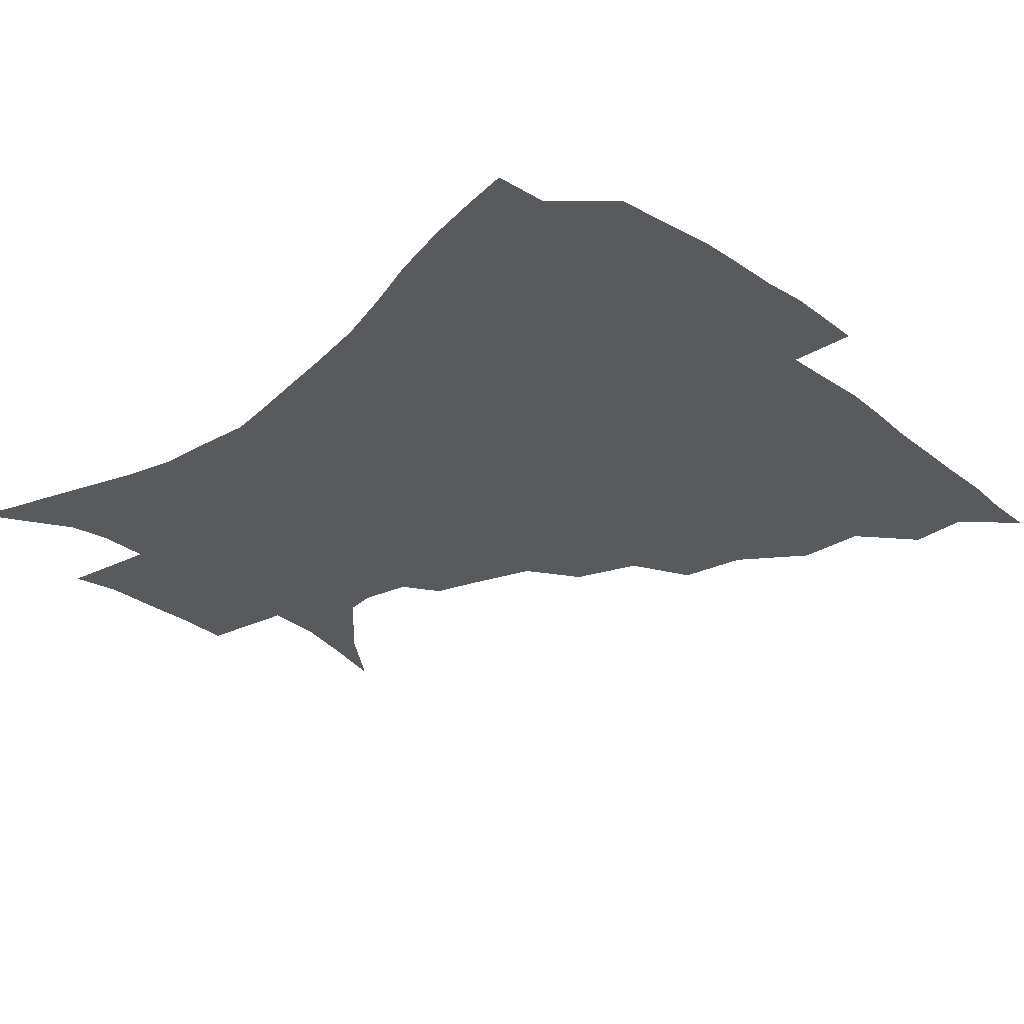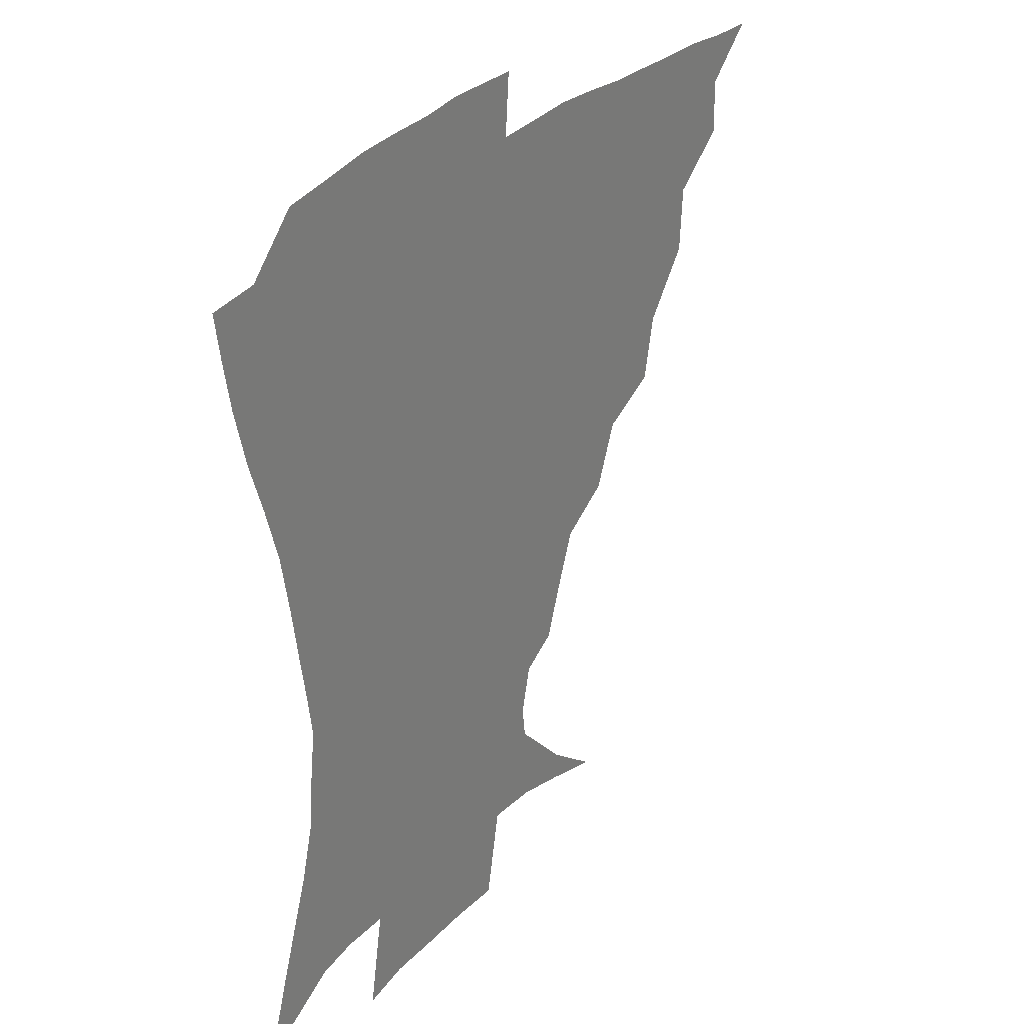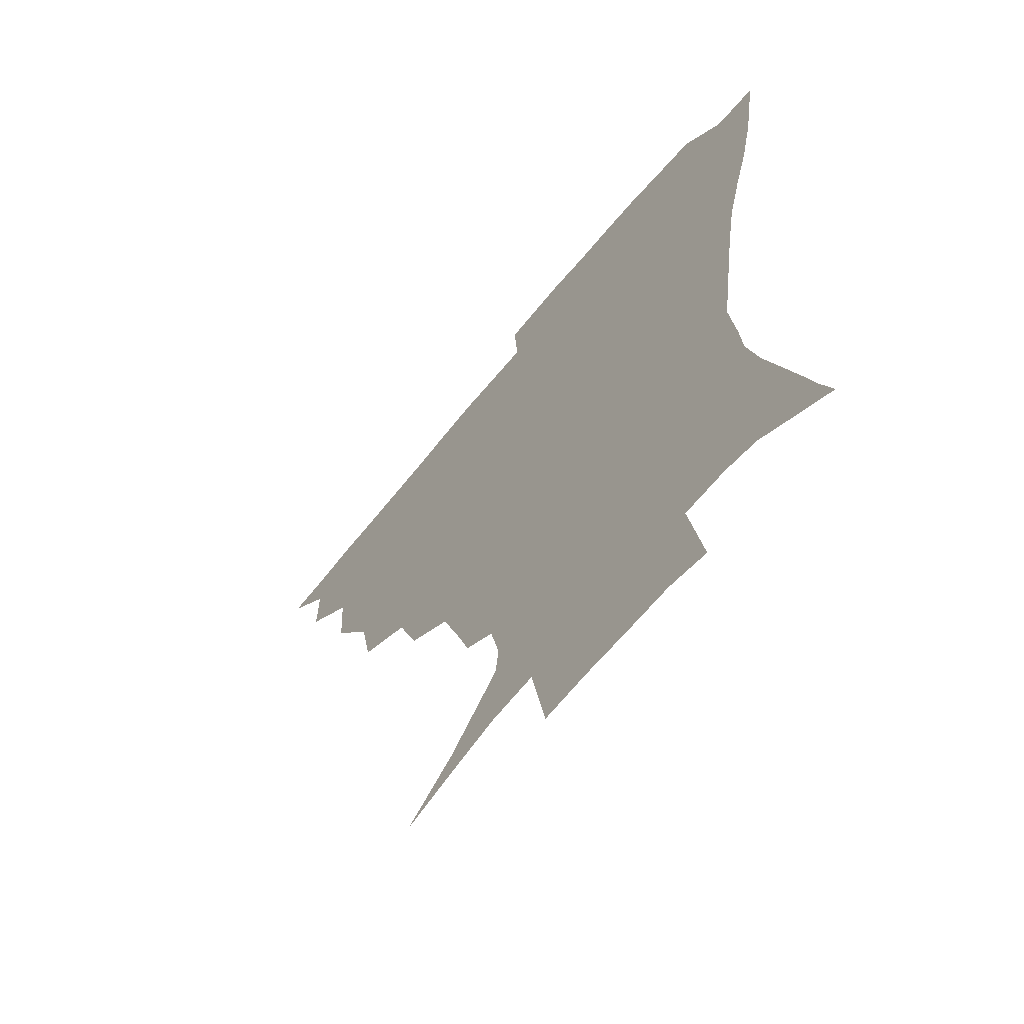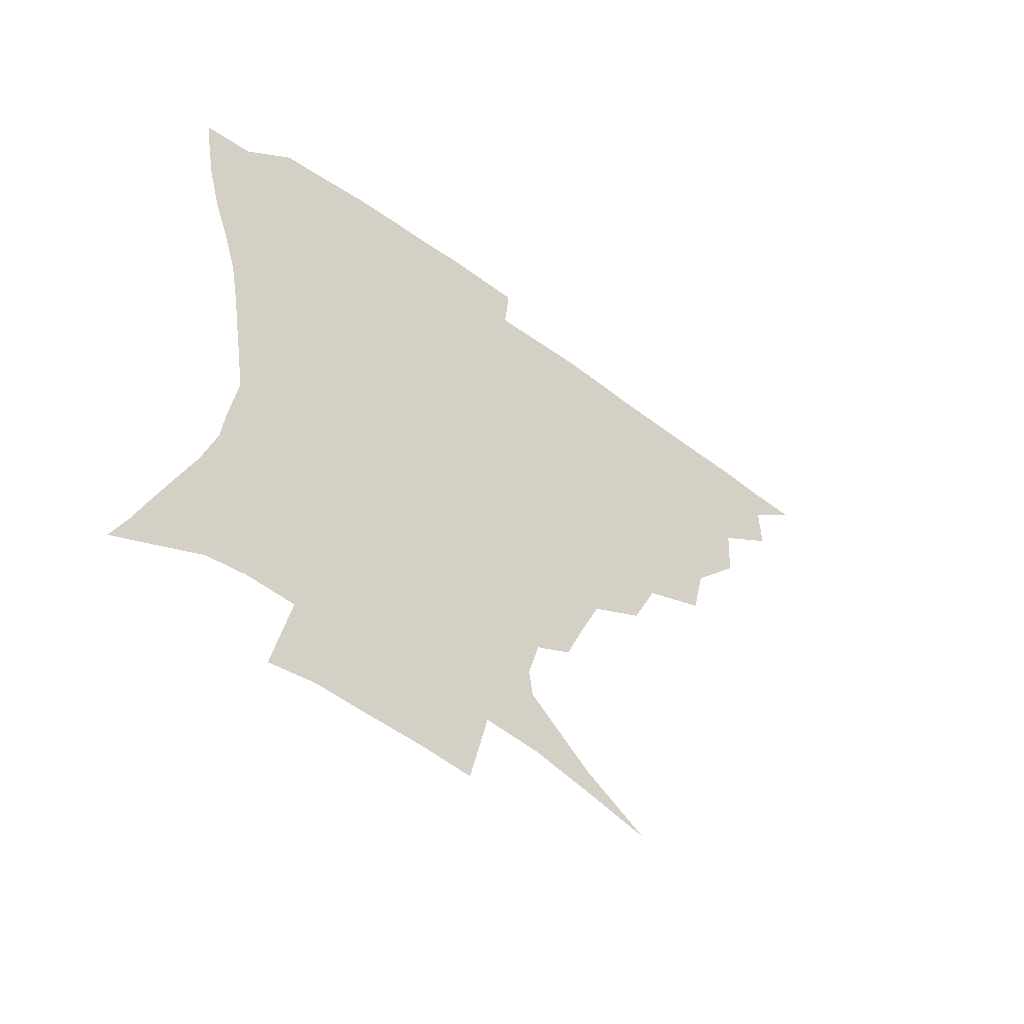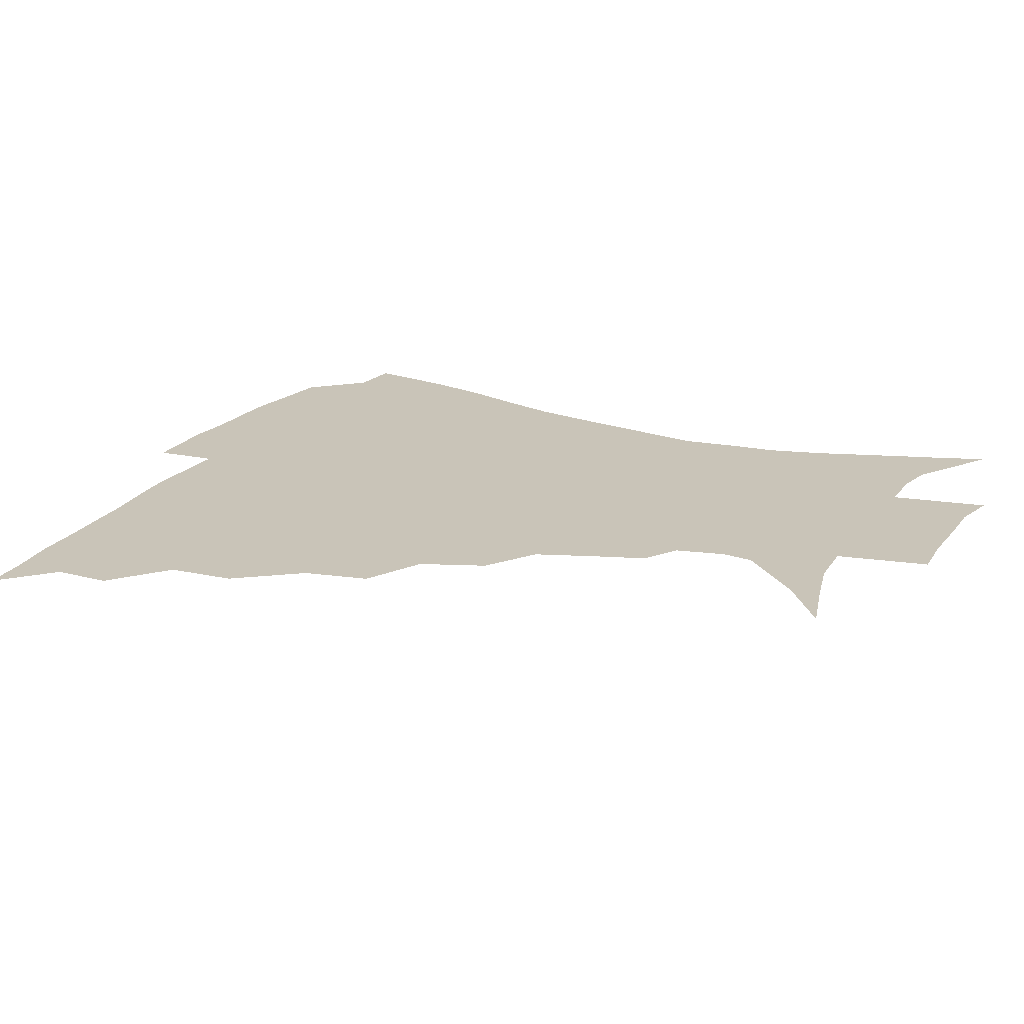
<metadata>
{"format":"obj","ext":"obj","renderer":"f3d","projection":"perspective","resolution":1024,"background":"white","views":[{"elev":-31.7,"azim":134.2,"up":"+Z"},{"elev":30.8,"azim":125.5,"up":"+Y"},{"elev":-63.9,"azim":51.2,"up":"+Y"},{"elev":-57.9,"azim":142.7,"up":"+Y"},{"elev":20.2,"azim":-64.4,"up":"+Z"}]}
</metadata>
<code>
v 435.5 389.5 0
v 451.6 355.8 0
v 452 373.8 0
v 451.3 389.9 0
v 471.3 319.2 0
v 470.1 340.6 0
v 469.2 358.7 0
v 467.8 374.7 0
v 466.9 391.5 0
v 491 277.8 0
v 486.8 298.7 0
v 488.4 327.5 0
v 486.6 344.8 0
v 484.8 360.3 0
v 483.3 376 0
v 482.6 391.7 0
v 518.8 247.3 0
v 510.7 267.8 0
v 506.4 291.4 0
v 505.9 316 0
v 503.4 331.1 0
v 501.7 346.5 0
v 500.4 361.6 0
v 499.3 376.6 0
v 498 392.3 0
v 548.4 201.3 0
v 543 217.1 0
v 535.8 236.3 0
v 528.6 260.1 0
v 524 281.9 0
v 521.1 300.2 0
v 520 319.4 0
v 518.2 333.6 0
v 516.5 348 0
v 515.2 362.5 0
v 514.3 377.4 0
v 513.3 392.7 0
v 523.1 131.7 0
v 542.5 146.6 0
v 562.6 167.8 0
v 563.8 178.2 0
v 560.2 194 0
v 555 211.5 0
v 549.7 230.8 0
v 544.4 246.7 0
v 539.8 271.3 0
v 536.9 287.6 0
v 534.9 304.5 0
v 533.8 320.9 0
v 532.6 335.1 0
v 531 348.9 0
v 530.1 363.2 0
v 529.4 378.1 0
v 528.4 394.1 0
v 544.2 137.4 0
v 562.2 155.8 0
v 570.6 170.7 0
v 570.2 186.8 0
v 566.9 206.7 0
v 562.8 223.1 0
v 558.4 236.4 0
v 555 258 0
v 551.7 274.9 0
v 549.9 292.3 0
v 548.9 308.6 0
v 547.9 322.9 0
v 547.3 336.2 0
v 546.6 349.9 0
v 544.8 363.9 0
v 544.7 378.2 0
v 543.4 395 0
v 561.5 141.5 0
v 576.4 161.6 0
v 579.1 177 0
v 577.5 195.3 0
v 575.5 213.7 0
v 571.7 228.9 0
v 568.6 244.9 0
v 566.3 264.5 0
v 564.2 280.5 0
v 563 295.4 0
v 562.1 309.6 0
v 561.1 322.7 0
v 562.4 338.5 0
v 561.3 350.7 0
v 561.1 363.8 0
v 559.5 378.5 0
v 558.8 394.1 0
v 579 142.4 0
v 587.5 166.1 0
v 587.9 184.3 0
v 585.6 198.8 0
v 585.1 217.2 0
v 581 234.2 0
v 579.7 248.9 0
v 577.5 269.4 0
v 576.4 281.7 0
v 575.7 297 0
v 576 312.4 0
v 575.2 324.8 0
v 575.4 338 0
v 575 350.9 0
v 574.8 364.1 0
v 574.3 377.6 0
v 573.4 393.5 0
v 571.9 413.6 0
v 584.6 112.3 0
v 593.5 147.7 0
v 597.4 166.9 0
v 596.7 185.4 0
v 596.6 190.3 0
v 593.2 220.3 0
v 591.5 233.1 0
v 589.9 254.6 0
v 589.1 269.8 0
v 588.8 285 0
v 588.6 298.8 0
v 588.9 313.4 0
v 589.3 326.5 0
v 589 338.2 0
v 589.3 351.3 0
v 588.9 364.4 0
v 588 378.7 0
v 586.8 395.1 0
v 584.5 413.9 0
v 601.5 113.2 0
v 605.8 147.2 0
v 607.6 169.3 0
v 606.6 186 0
v 605.5 206.1 0
v 602.8 223.5 0
v 602.7 237.5 0
v 600.7 254.8 0
v 600.7 270.7 0
v 600.8 284.5 0
v 601.1 297.5 0
v 601.6 312.6 0
v 602.1 325.6 0
v 602.9 338.7 0
v 603 351.3 0
v 603 364.4 0
v 602.1 378.9 0
v 600.8 394.7 0
v 597.6 414 0
v 618.9 112.8 0
v 618.2 146.9 0
v 617.4 170.4 0
v 616.8 189.7 0
v 614.8 207.1 0
v 613.3 222 0
v 612.2 240.4 0
v 612.2 254.1 0
v 611.9 270.4 0
v 612.6 284.6 0
v 613.5 299 0
v 614.4 312.7 0
v 615.5 326.4 0
v 616.3 338.8 0
v 616.8 351.2 0
v 617 364.4 0
v 616.6 378.4 0
v 615.7 393 0
v 611.9 412.4 0
v 635.9 112.8 0
v 631.9 142.5 0
v 627.9 169 0
v 626.6 189.1 0
v 624.1 207.2 0
v 623.1 224.9 0
v 622.9 237.6 0
v 622.5 254.7 0
v 623 269.4 0
v 624 284.5 0
v 625.4 297.5 0
v 626.7 312.1 0
v 628 325.6 0
v 629.3 337.8 0
v 631.2 351.2 0
v 632 363.8 0
v 631.2 377.7 0
v 630.3 392.3 0
v 626.1 412 0
v 650.9 109.6 0
v 645.4 141.5 0
v 639.4 166.7 0
v 635.7 190.4 0
v 634.3 205.7 0
v 633.3 221 0
v 632.9 235.9 0
v 633 251.4 0
v 633.9 265.6 0
v 635.2 280.9 0
v 636.7 296 0
v 638.5 312.5 0
v 640.5 324.2 0
v 642 336 0
v 644.5 351.1 0
v 645.6 363.4 0
v 645.9 376.5 0
v 645.7 390 0
v 640.6 411.2 0
v 661.3 141.6 0
v 652.2 163.5 0
v 646.9 184.7 0
v 644.2 202.4 0
v 642.6 219.2 0
v 642.6 233.3 0
v 643 247.7 0
v 644.4 260.7 0
v 645.5 278.4 0
v 647.4 294.9 0
v 649.9 308.6 0
v 652.5 322.9 0
v 655 335.9 0
v 657.2 349.6 0
v 658.9 362.7 0
v 659.8 375.9 0
v 659.6 389.9 0
v 656.3 408.6 0
v 674.4 139.3 0
v 666 157.7 0
v 658.6 179 0
v 656.1 194.2 0
v 652.7 213 0
v 652.2 227.9 0
v 652.6 242.6 0
v 653.8 257 0
v 655.4 273.4 0
v 657.6 289.7 0
v 660.7 303.5 0
v 663.6 320.6 0
v 667.1 333.1 0
v 669.9 348.2 0
v 672.3 361.4 0
v 673.9 375 0
v 673.7 390.1 0
v 672.4 406.2 0
v 689.7 130.3 0
v 680.8 148.9 0
v 672.5 169.5 0
v 668.3 186.1 0
v 663.9 204.3 0
v 662.7 218.7 0
v 663.2 231.9 0
v 663.2 248.7 0
v 664.6 266.2 0
v 667.4 280.8 0
v 670.6 296.8 0
v 674 314.5 0
v 678.9 327.6 0
v 682.3 345.1 0
v 686 359 0
v 688.3 374 0
v 688.5 389.5 0
v 702.8 122.8 0
v 697.8 135.5 0
v 694.3 146.5 0
v 688.9 162.5 0
v 682 182.8 0
v 677.4 200.4 0
v 676.4 213.3 0
v 674 233.9 0
v 675.9 247.9 0
v 678.4 263.5 0
v 681.1 281.6 0
v 684.5 301.3 0
v 689.7 319.6 0
v 695.2 336.7 0
v 699.9 356 0
v 702.7 372.4 0
v 705 387.6 0
v 721 391 0
f 3 4 1
f 6 7 2
f 2 7 3
f 7 8 3
f 3 8 4
f 8 9 4
f 11 12 5
f 5 12 6
f 12 13 6
f 6 13 7
f 13 14 7
f 7 14 8
f 14 15 8
f 8 15 9
f 15 16 9
f 18 19 10
f 10 19 11
f 19 20 11
f 11 20 12
f 20 21 12
f 12 21 13
f 21 22 13
f 13 22 14
f 22 23 14
f 14 23 15
f 23 24 15
f 15 24 16
f 24 25 16
f 28 29 17
f 17 29 18
f 29 30 18
f 18 30 19
f 30 31 19
f 19 31 20
f 31 32 20
f 20 32 21
f 32 33 21
f 21 33 22
f 33 34 22
f 22 34 23
f 34 35 23
f 23 35 24
f 35 36 24
f 24 36 25
f 36 37 25
f 42 43 26
f 26 43 27
f 43 44 27
f 27 44 28
f 44 45 28
f 28 45 29
f 45 46 29
f 29 46 30
f 46 47 30
f 30 47 31
f 47 48 31
f 31 48 32
f 48 49 32
f 32 49 33
f 49 50 33
f 33 50 34
f 50 51 34
f 34 51 35
f 51 52 35
f 35 52 36
f 52 53 36
f 36 53 37
f 53 54 37
f 38 55 39
f 55 56 39
f 39 56 40
f 56 57 40
f 40 57 41
f 57 58 41
f 41 58 42
f 58 59 42
f 42 59 43
f 59 60 43
f 43 60 44
f 60 61 44
f 44 61 45
f 61 62 45
f 45 62 46
f 62 63 46
f 46 63 47
f 63 64 47
f 47 64 48
f 64 65 48
f 48 65 49
f 65 66 49
f 49 66 50
f 66 67 50
f 50 67 51
f 67 68 51
f 51 68 52
f 68 69 52
f 52 69 53
f 69 70 53
f 53 70 54
f 70 71 54
f 55 72 56
f 72 73 56
f 56 73 57
f 73 74 57
f 57 74 58
f 74 75 58
f 58 75 59
f 75 76 59
f 59 76 60
f 76 77 60
f 60 77 61
f 77 78 61
f 61 78 62
f 78 79 62
f 62 79 63
f 79 80 63
f 63 80 64
f 80 81 64
f 64 81 65
f 81 82 65
f 65 82 66
f 82 83 66
f 66 83 67
f 83 84 67
f 67 84 68
f 84 85 68
f 68 85 69
f 85 86 69
f 69 86 70
f 86 87 70
f 70 87 71
f 87 88 71
f 72 89 73
f 89 90 73
f 73 90 74
f 90 91 74
f 74 91 75
f 91 92 75
f 75 92 76
f 92 93 76
f 76 93 77
f 93 94 77
f 77 94 78
f 94 95 78
f 78 95 79
f 95 96 79
f 79 96 80
f 96 97 80
f 80 97 81
f 97 98 81
f 81 98 82
f 98 99 82
f 82 99 83
f 99 100 83
f 83 100 84
f 100 101 84
f 84 101 85
f 101 102 85
f 85 102 86
f 102 103 86
f 86 103 87
f 103 104 87
f 87 104 88
f 104 105 88
f 107 108 89
f 89 108 90
f 108 109 90
f 90 109 91
f 109 110 91
f 91 110 92
f 110 111 92
f 92 111 93
f 111 112 93
f 93 112 94
f 112 113 94
f 94 113 95
f 113 114 95
f 95 114 96
f 114 115 96
f 96 115 97
f 115 116 97
f 97 116 98
f 116 117 98
f 98 117 99
f 117 118 99
f 99 118 100
f 118 119 100
f 100 119 101
f 119 120 101
f 101 120 102
f 120 121 102
f 102 121 103
f 121 122 103
f 103 122 104
f 122 123 104
f 104 123 105
f 123 124 105
f 105 124 106
f 124 125 106
f 107 126 108
f 126 127 108
f 108 127 109
f 127 128 109
f 109 128 110
f 128 129 110
f 110 129 111
f 129 130 111
f 111 130 112
f 130 131 112
f 112 131 113
f 131 132 113
f 113 132 114
f 132 133 114
f 114 133 115
f 133 134 115
f 115 134 116
f 134 135 116
f 116 135 117
f 135 136 117
f 117 136 118
f 136 137 118
f 118 137 119
f 137 138 119
f 119 138 120
f 138 139 120
f 120 139 121
f 139 140 121
f 121 140 122
f 140 141 122
f 122 141 123
f 141 142 123
f 123 142 124
f 142 143 124
f 124 143 125
f 143 144 125
f 126 145 127
f 145 146 127
f 127 146 128
f 146 147 128
f 128 147 129
f 147 148 129
f 129 148 130
f 148 149 130
f 130 149 131
f 149 150 131
f 131 150 132
f 150 151 132
f 132 151 133
f 151 152 133
f 133 152 134
f 152 153 134
f 134 153 135
f 153 154 135
f 135 154 136
f 154 155 136
f 136 155 137
f 155 156 137
f 137 156 138
f 156 157 138
f 138 157 139
f 157 158 139
f 139 158 140
f 158 159 140
f 140 159 141
f 159 160 141
f 141 160 142
f 160 161 142
f 142 161 143
f 161 162 143
f 143 162 144
f 162 163 144
f 145 164 146
f 164 165 146
f 146 165 147
f 165 166 147
f 147 166 148
f 166 167 148
f 148 167 149
f 167 168 149
f 149 168 150
f 168 169 150
f 150 169 151
f 169 170 151
f 151 170 152
f 170 171 152
f 152 171 153
f 171 172 153
f 153 172 154
f 172 173 154
f 154 173 155
f 173 174 155
f 155 174 156
f 174 175 156
f 156 175 157
f 175 176 157
f 157 176 158
f 176 177 158
f 158 177 159
f 177 178 159
f 159 178 160
f 178 179 160
f 160 179 161
f 179 180 161
f 161 180 162
f 180 181 162
f 162 181 163
f 181 182 163
f 164 183 165
f 183 184 165
f 165 184 166
f 184 185 166
f 166 185 167
f 185 186 167
f 167 186 168
f 186 187 168
f 168 187 169
f 187 188 169
f 169 188 170
f 188 189 170
f 170 189 171
f 189 190 171
f 171 190 172
f 190 191 172
f 172 191 173
f 191 192 173
f 173 192 174
f 192 193 174
f 174 193 175
f 193 194 175
f 175 194 176
f 194 195 176
f 176 195 177
f 195 196 177
f 177 196 178
f 196 197 178
f 178 197 179
f 197 198 179
f 179 198 180
f 198 199 180
f 180 199 181
f 199 200 181
f 181 200 182
f 200 201 182
f 184 202 185
f 202 203 185
f 185 203 186
f 203 204 186
f 186 204 187
f 204 205 187
f 187 205 188
f 205 206 188
f 188 206 189
f 206 207 189
f 189 207 190
f 207 208 190
f 190 208 191
f 208 209 191
f 191 209 192
f 209 210 192
f 192 210 193
f 210 211 193
f 193 211 194
f 211 212 194
f 194 212 195
f 212 213 195
f 195 213 196
f 213 214 196
f 196 214 197
f 214 215 197
f 197 215 198
f 215 216 198
f 198 216 199
f 216 217 199
f 199 217 200
f 217 218 200
f 200 218 201
f 218 219 201
f 202 220 203
f 220 221 203
f 203 221 204
f 221 222 204
f 204 222 205
f 222 223 205
f 205 223 206
f 223 224 206
f 206 224 207
f 224 225 207
f 207 225 208
f 225 226 208
f 208 226 209
f 226 227 209
f 209 227 210
f 227 228 210
f 210 228 211
f 228 229 211
f 211 229 212
f 229 230 212
f 212 230 213
f 230 231 213
f 213 231 214
f 231 232 214
f 214 232 215
f 232 233 215
f 215 233 216
f 233 234 216
f 216 234 217
f 234 235 217
f 217 235 218
f 235 236 218
f 218 236 219
f 236 237 219
f 220 238 221
f 238 239 221
f 221 239 222
f 239 240 222
f 222 240 223
f 240 241 223
f 223 241 224
f 241 242 224
f 224 242 225
f 242 243 225
f 225 243 226
f 243 244 226
f 226 244 227
f 244 245 227
f 227 245 228
f 245 246 228
f 228 246 229
f 246 247 229
f 229 247 230
f 247 248 230
f 230 248 231
f 248 249 231
f 231 249 232
f 249 250 232
f 232 250 233
f 250 251 233
f 233 251 234
f 251 252 234
f 234 252 235
f 252 253 235
f 235 253 236
f 253 254 236
f 236 254 237
f 238 255 239
f 255 256 239
f 239 256 240
f 256 257 240
f 240 257 241
f 257 258 241
f 241 258 242
f 258 259 242
f 242 259 243
f 259 260 243
f 243 260 244
f 260 261 244
f 244 261 245
f 261 262 245
f 245 262 246
f 262 263 246
f 246 263 247
f 263 264 247
f 247 264 248
f 264 265 248
f 248 265 249
f 265 266 249
f 249 266 250
f 266 267 250
f 250 267 251
f 267 268 251
f 251 268 252
f 268 269 252
f 252 269 253
f 269 270 253
f 253 270 254
f 270 271 254

</code>
